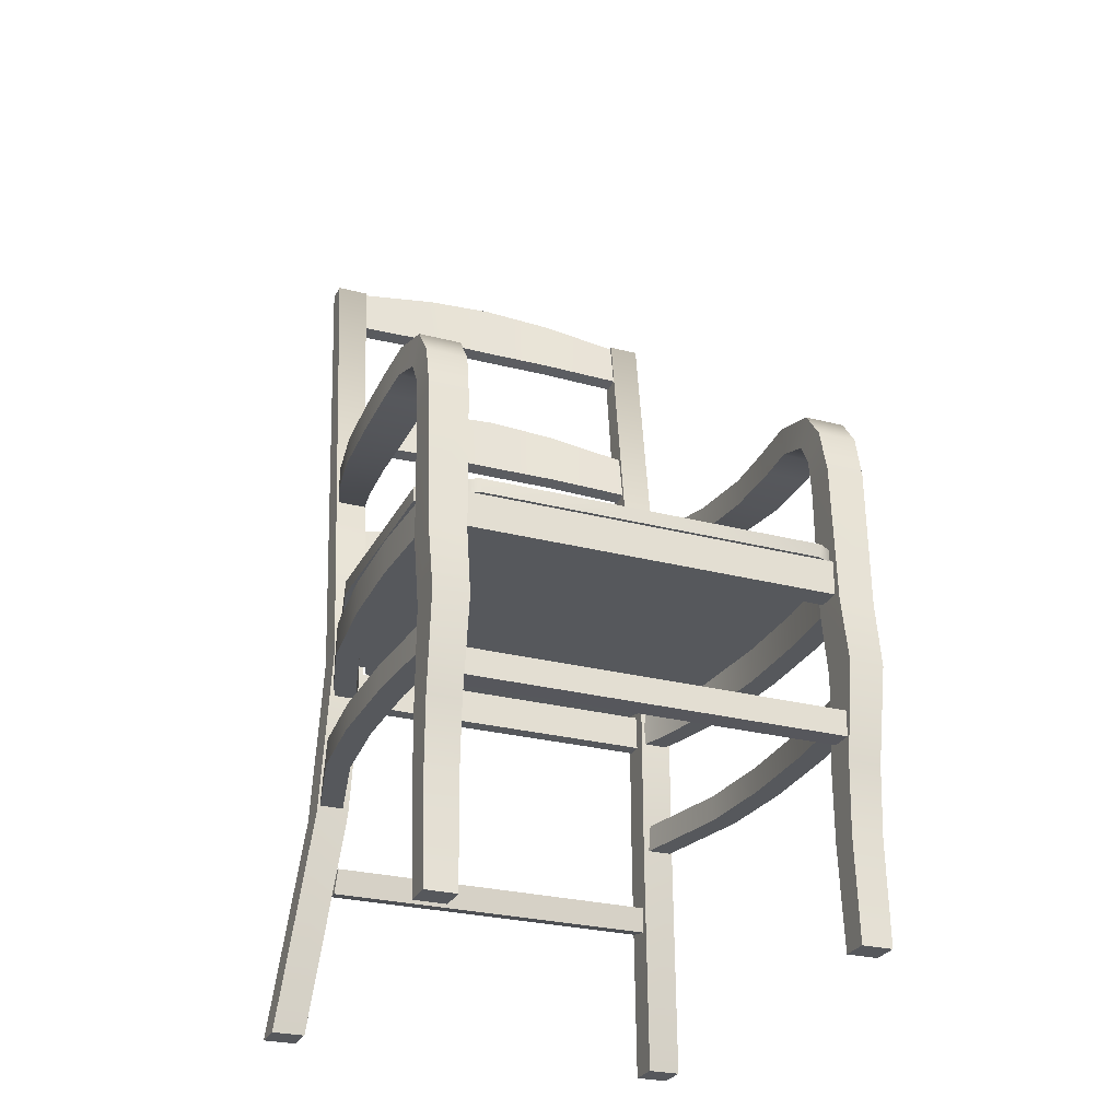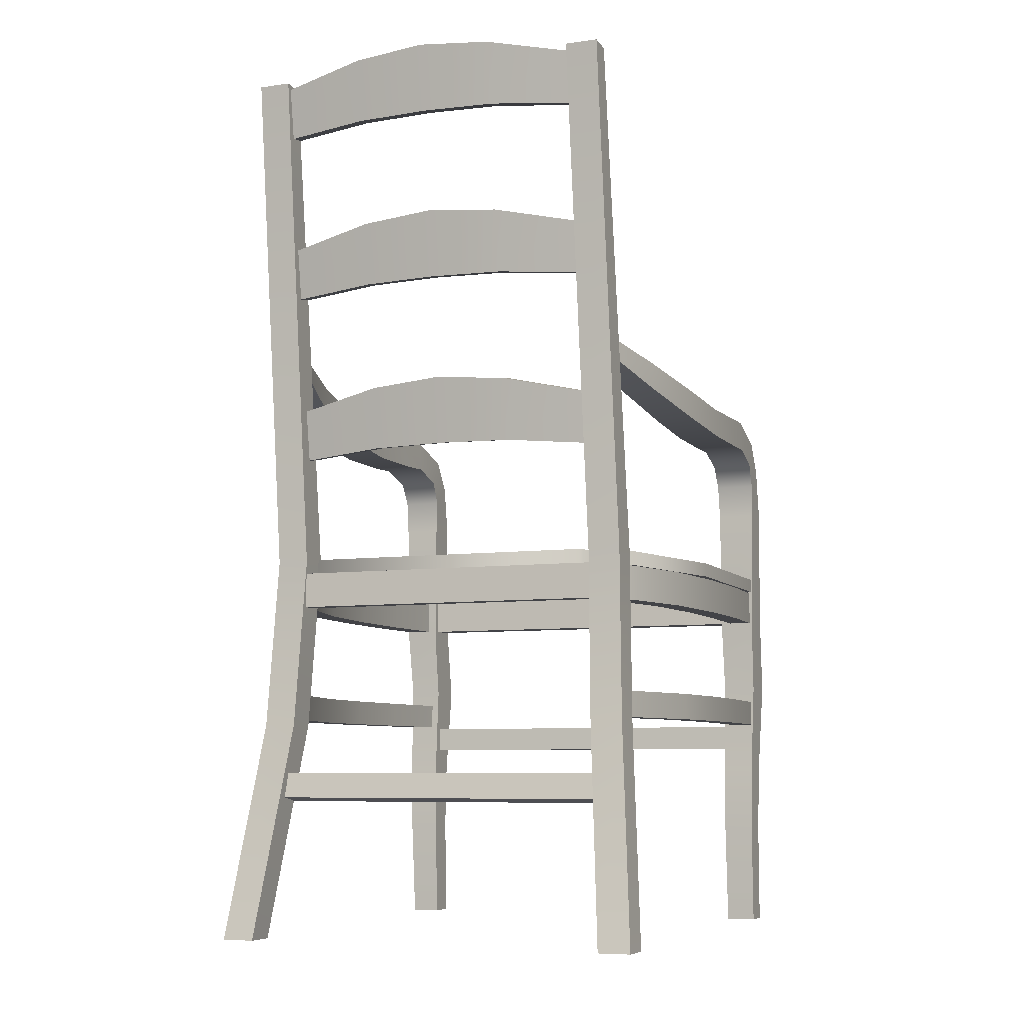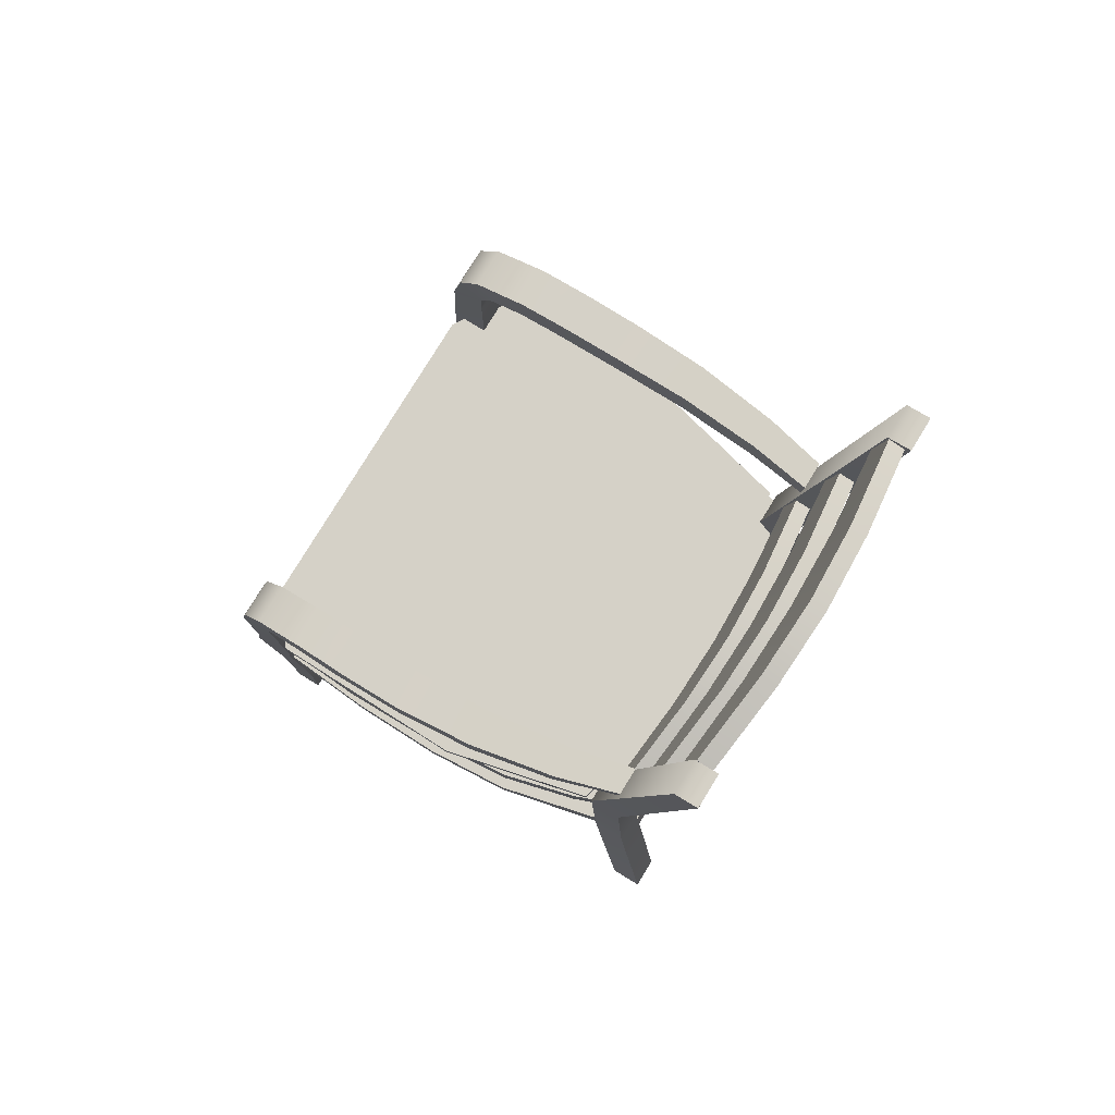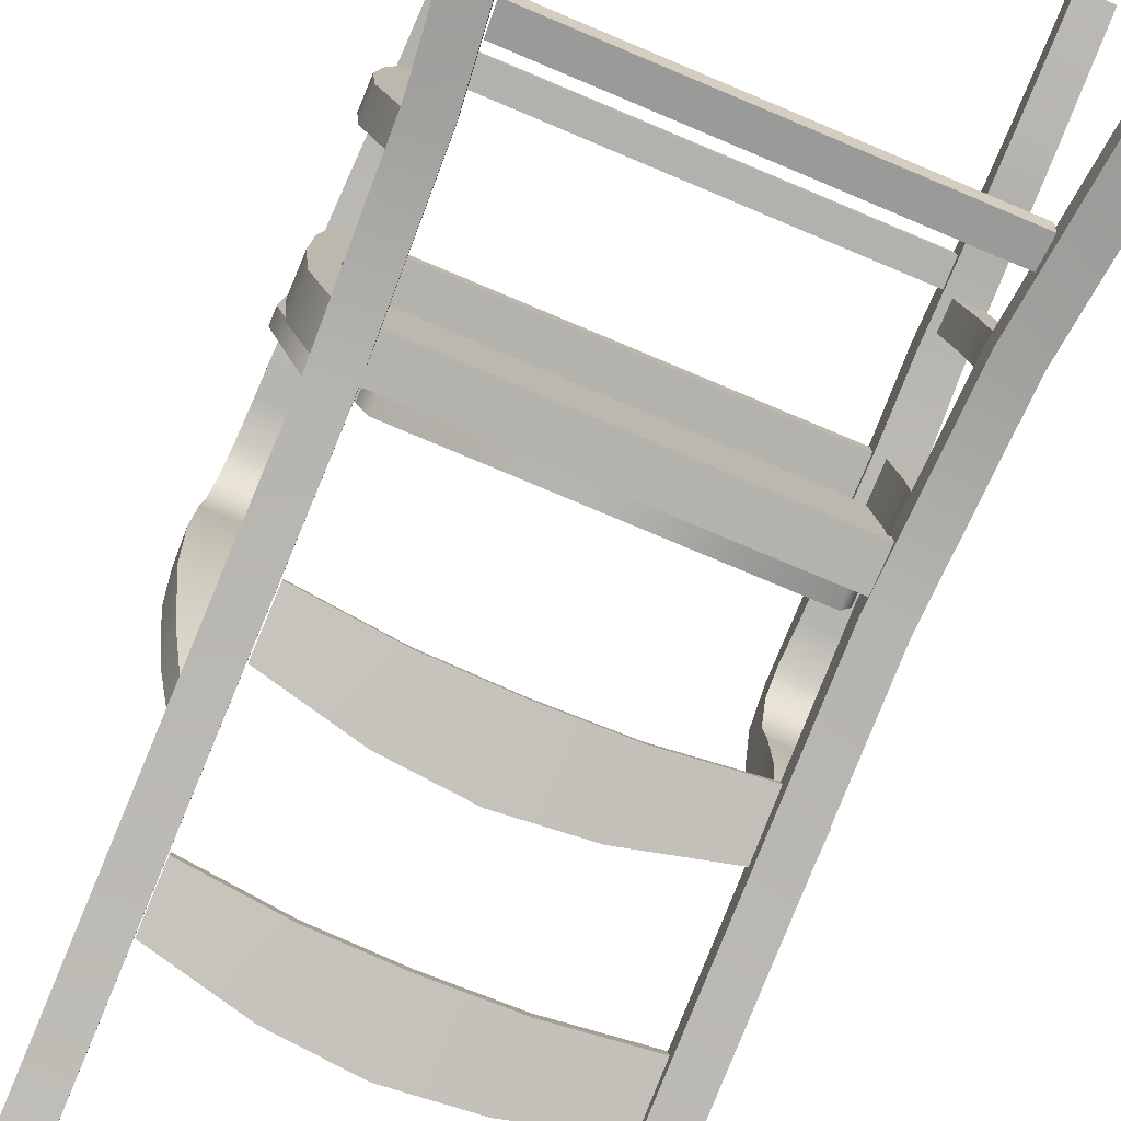
<metadata>
{"format":"obj","ext":"obj","renderer":"f3d","projection":"perspective","resolution":1024,"background":"white","views":[{"elev":-27.7,"azim":-21.6,"up":"+Y"},{"elev":-7.4,"azim":-158.3,"up":"+Y"},{"elev":78.9,"azim":121.4,"up":"+Y"},{"elev":-79.5,"azim":-22.7,"up":"+Z"}]}
</metadata>
<code>
o Arm_Chair
v 0.1974 0.442 0.2732
v 0.2006 0.4586 0.2731
v -0.2006 0.4586 0.2731
v -0.1974 0.442 0.2732
v -0.2137 0.6737 -0.04741
v -0.2168 0.6639 0.0472
v -0.2154 0.6295 0.04664
v -0.2125 0.6387 -0.04741
v -0.201 0.6588 -0.1468
v -0.2586 0.6387 -0.04741
v -0.2407 0.6588 -0.1468
v -0.2126 0.442 0.2662
v -0.2126 0.4586 0.2662
v -0.2592 0.4586 0.2289
v -0.2592 0.442 0.2289
v -0.1886 0.442 -0.19
v -0.1838 0.442 -0.19
v 0.1838 0.442 -0.19
v 0.1886 0.442 -0.19
v 0.1814 0.442 -0.01244
v -0.1814 0.442 -0.01244
v 0.1718 0.442 -0.2235
v 0.1718 0.4586 -0.2235
v 0.1838 0.4586 -0.19
v 0.1886 0.4586 -0.19
v 0.1841 0.4586 -0.01223
v 0.2634 0.4586 -0.007003
v 0.2221 0.4586 -0.1825
v -0.1886 0.4586 -0.19
v -0.2221 0.4586 -0.1825
v -0.2634 0.4586 -0.007003
v -0.1841 0.4586 -0.01223
v 0.2634 0.442 -0.007003
v 0.2592 0.442 0.2289
v 0.2126 0.442 0.2662
v -0.1718 0.442 -0.2235
v -0.1718 0.4586 -0.2235
v 0.2221 0.442 -0.1825
v -0.2634 0.442 -0.007003
v 0.2126 0.4586 0.2662
v 0.2592 0.4586 0.2289
v -0.1855 0.682 -0.2196
v -0.1867 0.7056 -0.2211
v -0.2021 0.6903 -0.148
v -0.2194 0.682 -0.2196
v -0.2193 0.7056 -0.2211
v -0.2396 0.6903 -0.148
v -0.1838 0.4586 -0.19
v -0.08649 0.9935 -0.2722
v -0.08649 0.9905 -0.2906
v 0 0.9919 -0.2933
v 0 0.9949 -0.2749
v -0.2627 0.6676 0.1721
v -0.2643 0.6655 0.1134
v -0.2656 0.6291 0.1309
v -0.2641 0.6306 0.1747
v -0.2652 0.6295 0.04664
v -0.2144 0.6676 0.1721
v -0.2162 0.6655 0.1134
v -0.2148 0.6291 0.1309
v 0.1855 0.682 -0.2196
v 0.1867 0.7056 -0.2211
v 0.2193 0.7056 -0.2211
v 0.2194 0.682 -0.2196
v -0.1865 0.4003 -0.228
v -0.1865 0.4003 -0.2093
v -0.1859 0.4417 -0.2093
v -0.1859 0.4417 -0.228
v -0.08565 1.067 -0.284
v -0.08565 1.064 -0.3024
v -0.1838 1.043 -0.2915
v -0.1838 1.046 -0.2731
v 0.201 0.6588 -0.1468
v 0.2021 0.6903 -0.148
v 0.2137 0.6737 -0.04741
v 0.2125 0.6387 -0.04741
v 0.2154 0.6295 0.04664
v 0.2168 0.6639 0.0472
v 0.2396 0.6903 -0.148
v -0.2133 0.6306 0.1747
v -0.2642 0.6639 0.0472
v 0.2407 0.6588 -0.1468
v 0.2586 0.6387 -0.04741
v 0.2642 0.6639 0.0472
v 0.2652 0.6295 0.04664
v 0.2573 0.6737 -0.04741
v -0.2167 0 -0.2951
v -0.2167 0 -0.257
v -0.2548 0 -0.257
v -0.2548 0 -0.2951
v -0.1851 0.4563 -0.1909
v -0.1851 0.4563 -0.229
v -0.1842 1.049 -0.2974
v -0.1842 1.047 -0.2711
v -0.1838 0.9822 -0.2818
v -0.1838 0.9852 -0.2634
v -0.2573 0.6737 -0.04741
v 0.2627 0.6676 0.1721
v 0.2641 0.6306 0.1747
v 0.2656 0.6291 0.1309
v 0.2643 0.6655 0.1134
v 0 1.074 -0.2876
v -0.2232 0.4563 -0.229
v -0.2223 1.049 -0.2974
v -0.2223 1.047 -0.2711
v -0.2232 0.4563 -0.1909
v -0.23 0.2548 -0.2443
v -0.1919 0.2548 -0.2443
v -0.1919 0.2548 -0.2062
v 0.2148 0.6291 0.1309
v 0.2162 0.6655 0.1134
v 0.198 0.1629 -0.2275
v 0.1962 0.1924 -0.2221
v -0.1962 0.1924 -0.2221
v -0.198 0.1629 -0.2275
v 0.2144 0.6676 0.1721
v 0.2133 0.6306 0.1747
v -0.2276 0.2618 -0.07889
v -0.2276 0.2925 -0.07889
v -0.2348 0.2925 0.02467
v -0.2348 0.2618 0.02467
v 0.2155 0.4411 0.2709
v 0.2155 0.4411 0.2427
v -0.2155 0.4411 0.2427
v -0.2155 0.4411 0.2709
v -0.263 0.2618 0.02533
v -0.2558 0.2618 -0.07823
v -0.1904 0.4409 -0.1933
v -0.1904 0.4001 -0.1933
v -0.2186 0.4001 -0.1933
v -0.2186 0.4409 -0.1933
v -0.1987 0.2618 -0.2061
v -0.1985 0.2925 -0.2001
v -0.2524 0.1205 0.2727
v -0.2536 0.2015 0.2765
v -0.2536 0.2015 0.2378
v -0.2524 0.1205 0.2378
v -0.2329 0.2618 0.1341
v -0.2611 0.2618 0.1347
v -0.23 0.2548 -0.2062
v -0.2244 0.2925 0.2461
v -0.2526 0.2925 0.2467
v -0.2527 0.2618 0.2433
v -0.2245 0.2618 0.2427
v -0.2157 0.391 0.2346
v -0.2579 0.391 0.2346
v -0.2603 0.5481 0.2345
v -0.2151 0.5481 0.2345
v -0.2559 0.3103 0.2935
v -0.2559 0.3103 0.2462
v -0.2269 0.2618 -0.2054
v -0.2267 0.2925 -0.1995
v -0.2329 0.2925 0.1346
v -0.2611 0.2925 0.1353
v -0.2558 0.2925 -0.07823
v -0.2579 0.391 0.2799
v -0.2157 0.1205 0.2727
v -0.2157 0.2015 0.2765
v -0.2157 0.3103 0.2935
v -0.2157 0.391 0.2799
v -0.2157 0.2015 0.2378
v -0.2157 0.3103 0.2462
v -0.251 -0 0.2783
v -0.251 -0 0.2458
v -0.2157 -0 0.2458
v -0.2157 0.1205 0.2378
v -0.2157 -0 0.2783
v -0.263 0.2925 0.02533
v -0.2223 0.4409 -0.08143
v -0.2505 0.4409 -0.08143
v -0.2601 0.4409 0.03242
v -0.2319 0.4409 0.03242
v -0.2608 0.4001 0.1366
v -0.2608 0.4409 0.1366
v -0.2601 0.4001 0.03242
v -0.2505 0.4001 -0.08143
v -0.2326 0.4409 0.1366
v -0.2155 0.4003 0.2427
v -0.2155 0.4003 0.2709
v -0.2319 0.4001 0.03242
v -0.2326 0.4001 0.1366
v 0 1.071 -0.306
v -0.2281 0.4001 -0.1685
v -0.1999 0.4001 -0.1685
v -0.2223 0.4001 -0.08143
v -0.2548 0.4001 0.2356
v -0.2548 0.4409 0.2356
v -0.2281 0.4409 -0.1685
v -0.1999 0.4409 -0.1685
v -0.08649 0.7912 -0.2648
v -0.1838 0.7829 -0.256
v -0.1838 0.8432 -0.2657
v -0.08565 0.8642 -0.2766
v -0.08565 0.8672 -0.2582
v -0.1838 0.8462 -0.2473
v -0.08649 0.7941 -0.2464
v -0.1838 0.7858 -0.2376
v -0.1838 0.6468 -0.2189
v -0.1838 0.6438 -0.2373
v -0.1838 0.5835 -0.2276
v -0.1838 0.5865 -0.2092
v 0 0.7925 -0.2676
v 0 0.7955 -0.2492
v -0.08565 0.6648 -0.2482
v 0 0.6718 -0.2518
v 0 0.5932 -0.2391
v -0.08649 0.5918 -0.2364
v 0 0.8712 -0.2802
v 0 0.8742 -0.2618
v -0.08565 0.6678 -0.2298
v 0 0.6748 -0.2334
v -0.2266 0.4409 0.2356
v -0.08649 0.5948 -0.218
v 0 0.5962 -0.2207
v 0.1865 0.4003 -0.228
v 0.1859 0.4417 -0.228
v 0.1859 0.4417 -0.2093
v 0.1865 0.4003 -0.2093
v 0.198 0.1677 -0.2535
v 0.1962 0.1972 -0.2481
v 0.1838 1.046 -0.2731
v 0.1838 0.9852 -0.2634
v 0.1838 0.9822 -0.2818
v 0.1838 1.043 -0.2915
v -0.2235 0.229 0.2508
v -0.2235 0.2289 0.2772
v -0.2215 0.2588 0.2773
v -0.2215 0.2589 0.2509
v 0.08565 1.067 -0.284
v 0.08649 0.9935 -0.2722
v 0.2235 0.2289 0.2772
v 0.2215 0.2588 0.2773
v 0.08565 1.064 -0.3024
v 0.08649 0.9905 -0.2906
v 0.2167 0 -0.2951
v 0.2548 0 -0.2951
v 0.2548 0 -0.257
v 0.2167 0 -0.257
v 0.1842 1.049 -0.2974
v 0.1842 1.047 -0.2711
v 0.2223 1.047 -0.2711
v 0.2223 1.049 -0.2974
v 0.2235 0.229 0.2508
v 0.2215 0.2589 0.2509
v -0.2266 0.4001 0.2356
v -0.2221 0.442 -0.1825
v 0.1851 0.4563 -0.1909
v 0.1851 0.4563 -0.229
v 0.2232 0.4563 -0.1909
v 0.2232 0.4563 -0.229
v -0.198 0.1677 -0.2535
v 0.23 0.2548 -0.2062
v 0.23 0.2548 -0.2443
v -0.1962 0.1972 -0.2481
v 0.1919 0.2548 -0.2443
v 0.1919 0.2548 -0.2062
v 0.2244 0.2925 0.2461
v 0.2245 0.2618 0.2427
v 0.2527 0.2618 0.2433
v 0.2526 0.2925 0.2467
v 0.1987 0.2618 -0.2061
v 0.1985 0.2925 -0.2001
v 0.2267 0.2925 -0.1995
v 0.2269 0.2618 -0.2054
v 0.2348 0.2925 0.02467
v 0.2329 0.2925 0.1346
v 0.2611 0.2925 0.1353
v 0.263 0.2925 0.02533
v 0.2276 0.2618 -0.07889
v 0.2558 0.2618 -0.07823
v 0.263 0.2618 0.02533
v 0.2348 0.2618 0.02467
v 0.2155 0.4003 0.2427
v 0.2155 0.4003 0.2709
v 0.2276 0.2925 -0.07889
v 0.2558 0.2925 -0.07823
v 0.2611 0.2618 0.1347
v 0.2329 0.2618 0.1341
v 0.2157 -0 0.2458
v 0.251 -0 0.2458
v 0.251 -0 0.2783
v 0.2157 -0 0.2783
v 0.2524 0.1205 0.2727
v 0.2157 0.1205 0.2727
v 0.2157 0.1205 0.2378
v 0.2157 0.2015 0.2765
v 0.2157 0.2015 0.2378
v 0.2157 0.3103 0.2462
v 0.2559 0.3103 0.2462
v 0.2536 0.2015 0.2378
v 0.2559 0.3103 0.2935
v 0.2579 0.391 0.2799
v 0.2157 0.391 0.2799
v 0.2157 0.3103 0.2935
v 0.2536 0.2015 0.2765
v 0.2157 0.391 0.2346
v 0.2579 0.391 0.2346
v 0.2524 0.1205 0.2378
v 0.2266 0.4001 0.2356
v 0.2548 0.4001 0.2356
v 0.2548 0.4409 0.2356
v 0.2266 0.4409 0.2356
v 0.1904 0.4409 -0.1933
v 0.2186 0.4409 -0.1933
v 0.2186 0.4001 -0.1933
v 0.1904 0.4001 -0.1933
v 0.2223 0.4409 -0.08143
v 0.2319 0.4409 0.03242
v 0.2601 0.4409 0.03242
v 0.2505 0.4409 -0.08143
v 0.2608 0.4001 0.1366
v 0.2601 0.4001 0.03242
v 0.2608 0.4409 0.1366
v 0.2326 0.4001 0.1366
v 0.2326 0.4409 0.1366
v 0.2505 0.4001 -0.08143
v 0.2319 0.4001 0.03242
v 0.2223 0.4001 -0.08143
v 0.1999 0.4409 -0.1685
v 0.1999 0.4001 -0.1685
v 0.2281 0.4001 -0.1685
v 0.2281 0.4409 -0.1685
v 0.1838 0.8462 -0.2473
v 0.1838 0.7858 -0.2376
v 0.1838 0.7829 -0.256
v 0.1838 0.8432 -0.2657
v 0.08565 0.8672 -0.2582
v 0.08565 0.8642 -0.2766
v 0.08649 0.7912 -0.2648
v 0.08649 0.7941 -0.2464
v 0.1838 0.6468 -0.2189
v 0.1838 0.5865 -0.2092
v 0.1838 0.5835 -0.2276
v 0.1838 0.6438 -0.2373
v 0.08565 0.6648 -0.2482
v 0.08649 0.5918 -0.2364
v 0.08565 0.6678 -0.2298
v 0.08649 0.5948 -0.218
v -0.26 0.559 0.2732
v -0.2126 0.6157 0.2185
v -0.2624 0.6157 0.2185
v -0.2134 0.6481 0.2351
v -0.2611 0.6481 0.2351
v -0.2605 0.6129 0.2611
v -0.2139 0.6129 0.2611
v -0.2613 0.589 0.2327
v -0.2134 0.589 0.2327
v -0.2152 0.559 0.2732
v 0.2603 0.5481 0.2345
v 0.2151 0.5481 0.2345
v 0.2152 0.559 0.2732
v 0.26 0.559 0.2732
v 0.2624 0.6157 0.2185
v 0.2126 0.6157 0.2185
v 0.2613 0.589 0.2327
v 0.2134 0.589 0.2327
v 0.2134 0.6481 0.2351
v 0.2139 0.6129 0.2611
v 0.2611 0.6481 0.2351
v 0.2605 0.6129 0.2611
f 1 2 3 4
f 5 6 7 8
f 9 8 10 11
f 12 13 14 15
f 16 17 18 19 20 21
f 18 22 23 24
f 25 26 27 28
f 29 30 31 32
f 20 33 34 35 1
f 3 13 12 4
f 22 36 37 23
f 1 4 21 20
f 33 20 19 38
f 21 4 12 15 39
f 25 28 38 19
f 3 2 26 32
f 31 14 13 3 32
f 18 17 36 22
f 26 2 40 41 27
f 35 34 41 40
f 42 43 44 9
f 42 45 46 43
f 43 46 47 44
f 17 16 29 48
f 34 33 27 41
f 49 50 51 52
f 17 48 37 36
f 2 1 35 40
f 53 54 55 56
f 18 24 25 19
f 7 57 10 8
f 58 59 54 53
f 7 6 59 60
f 61 62 63 64
f 65 66 67 68
f 69 70 71 72
f 61 73 74 62
f 75 76 77 78
f 62 74 79 63
f 80 60 59 58
f 55 57 7 60
f 81 57 55 54
f 5 8 9 44
f 73 82 83 76
f 84 85 83 86
f 87 88 89 90
f 91 92 93 94
f 72 71 95 96
f 81 97 10 57
f 69 72 96 49
f 98 99 100 101
f 102 69 49 52
f 50 95 71 70
f 79 86 83 82
f 92 103 104 93
f 94 105 106 91
f 64 63 79 82
f 75 74 73 76
f 87 90 107 108
f 77 76 83 85
f 109 108 92 91
f 77 110 111 78
f 100 110 77 85
f 93 104 105 94
f 108 109 88 87
f 112 113 114 115
f 84 101 100 85
f 116 98 101 111
f 117 116 111 110
f 78 111 101 84
f 118 119 120 121
f 122 123 124 125
f 118 121 126 127
f 128 129 130 131
f 132 133 119 118
f 134 135 136 137
f 121 138 139 126
f 106 103 107 140
f 141 142 143 144
f 145 146 147 148
f 136 135 149 150
f 132 151 152 133
f 153 154 142 141
f 151 127 155 152
f 121 120 153 138
f 150 149 156 146
f 157 158 135 134
f 149 159 160 156
f 143 142 154 139
f 161 136 150 162
f 158 161 162 159
f 132 118 127 151
f 163 134 137 164
f 165 166 157 167
f 80 56 55 60
f 159 162 145 160
f 137 136 161 166
f 119 155 168 120
f 169 170 171 172
f 173 174 171 175
f 166 161 158 157
f 175 171 170 176
f 172 171 174 177
f 124 178 179 125
f 180 181 173 175
f 182 70 69 102
f 183 184 185 176
f 186 187 174 173
f 128 131 188 189
f 129 184 183 130
f 185 169 172 180
f 129 128 189 184
f 190 191 192 193
f 194 193 192 195
f 196 197 191 190
f 130 183 188 131
f 198 199 200 201
f 196 190 202 203
f 195 192 191 197
f 195 197 196 194
f 204 205 206 207
f 193 208 202 190
f 207 200 199 204
f 208 193 194 209
f 11 45 42 9
f 5 97 81 6
f 205 204 210 211
f 177 174 187 212
f 209 194 196 203
f 198 201 213 210
f 211 210 213 214
f 213 207 206 214
f 49 96 95 50
f 183 176 170 188
f 44 47 97 5
f 215 216 217 218
f 219 220 113 112
f 221 222 223 224
f 225 226 227 228
f 126 168 155 127
f 165 164 137 166
f 229 230 222 221
f 140 109 91 106
f 102 52 230 229
f 231 232 227 226
f 32 26 25 24 23 37 48 29
f 233 234 51 182
f 234 233 224 223
f 230 52 51 234
f 139 154 168 126
f 229 221 224 233
f 235 236 237 238
f 138 153 141 144
f 239 240 241 242
f 243 225 228 244
f 181 245 186 173
f 185 180 175 176
f 180 172 177 181
f 246 39 31 30
f 189 188 170 169
f 247 240 239 248
f 242 241 249 250
f 219 112 115 251
f 252 237 236 253
f 219 251 254 220
f 235 255 253 236
f 239 242 250 248
f 215 218 66 65
f 216 68 67 217
f 247 248 255 256
f 255 235 238 256
f 249 252 253 250
f 247 256 252 249
f 6 81 54 59
f 70 182 51 50
f 120 168 154 153
f 218 217 67 66
f 47 11 10 97
f 251 115 114 254
f 257 258 259 260
f 261 262 263 264
f 265 266 267 268
f 167 157 134 163
f 266 257 260 267
f 138 144 143 139
f 269 270 271 272
f 123 273 178 124
f 274 122 125 179
f 39 246 16 21
f 243 231 226 225
f 181 177 212 245
f 213 201 200 207
f 275 265 268 276
f 29 16 246 30
f 272 271 277 278
f 259 277 267 260
f 140 89 88 109
f 278 277 259 258
f 272 278 266 265
f 210 204 199 198
f 245 212 187 186
f 269 272 265 275
f 261 269 275 262
f 264 263 276 270
f 262 275 276 263
f 165 167 163 164
f 279 280 281 282
f 282 281 283 284
f 285 284 286 287
f 287 288 289 290
f 291 292 293 294
f 284 283 295 286
f 294 288 287 286
f 288 296 297 289
f 279 282 284 285
f 283 298 290 295
f 290 289 291 295
f 289 297 292 291
f 298 285 287 290
f 281 280 298 283
f 117 110 100 99
f 123 122 274 273
f 299 300 301 302
f 303 304 305 306
f 307 308 309 310
f 311 312 309 313
f 314 299 302 315
f 312 316 310 309
f 317 312 311 314
f 300 311 313 301
f 315 302 301 313
f 308 315 313 309
f 318 317 308 307
f 319 320 318 307
f 306 305 321 320
f 321 322 310 316
f 321 316 318 320
f 303 319 322 304
f 306 320 319 303
f 305 304 322 321
f 323 324 325 326
f 208 209 327 328
f 329 328 326 325
f 330 203 202 329
f 330 329 325 324
f 209 203 330 327
f 323 327 330 324
f 331 332 333 334
f 335 336 206 205
f 337 331 334 335
f 338 214 206 336
f 331 337 338 332
f 336 335 334 333
f 211 214 338 337
f 189 169 185 184
f 45 11 47 46
f 75 78 84 86
f 74 75 86 79
f 82 73 61 64
f 182 102 229 233
f 230 234 223 222
f 328 329 202 208
f 327 323 326 328
f 205 211 337 335
f 338 336 333 332
f 252 256 238 237
f 279 285 298 280
f 278 258 257 266
f 277 271 268 267
f 271 270 276 268
f 243 244 232 231
f 314 311 300 299
f 317 314 315 308
f 318 316 312 317
f 319 307 310 322
f 38 28 27 33
f 140 107 90 89
f 264 270 269 261
f 133 152 155 119
f 294 293 296 288
f 162 150 146 145
f 291 294 286 295
f 158 159 149 135
f 247 249 241 240
f 106 105 104 103
f 248 250 253 255
f 103 92 108 107
f 273 274 179 178
f 232 244 228 227
f 216 215 65 68
f 113 220 254 114
f 14 31 39 15
f 339 147 146 156
f 56 80 340 341
f 342 343 344 345
f 346 347 148 147
f 345 344 339 348
f 340 342 345 347
f 347 345 348 148
f 80 58 342 340
f 341 340 347 346
f 58 53 343 342
f 348 339 156 160
f 53 56 341 343
f 344 346 147 339
f 343 341 346 344
f 349 297 296 350
f 350 296 293 351
f 352 292 297 349
f 99 353 354 117
f 353 355 356 354
f 355 349 350 356
f 117 354 357 116
f 354 356 358 357
f 356 350 351 358
f 116 357 359 98
f 357 358 360 359
f 358 351 352 360
f 98 359 353 99
f 359 360 355 353
f 360 352 349 355
f 351 293 292 352
f 148 348 160 145

</code>
